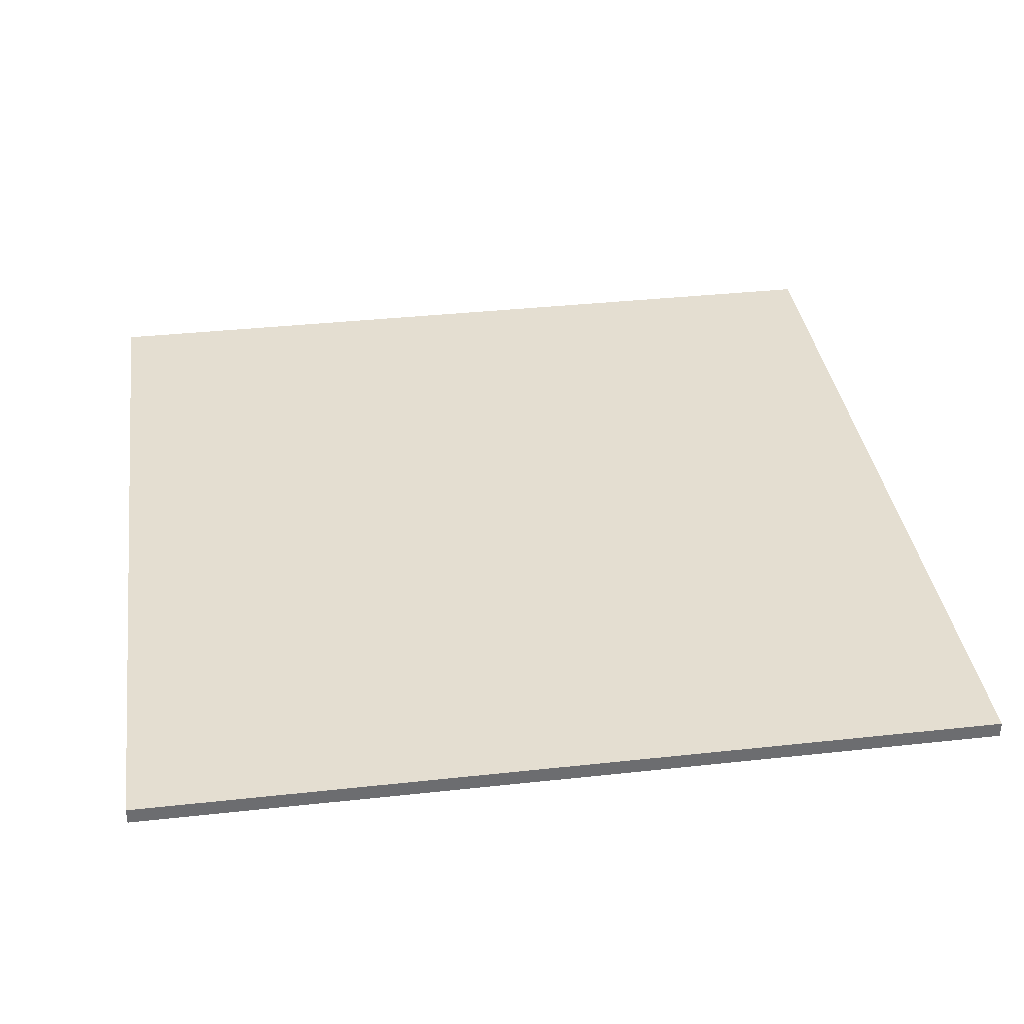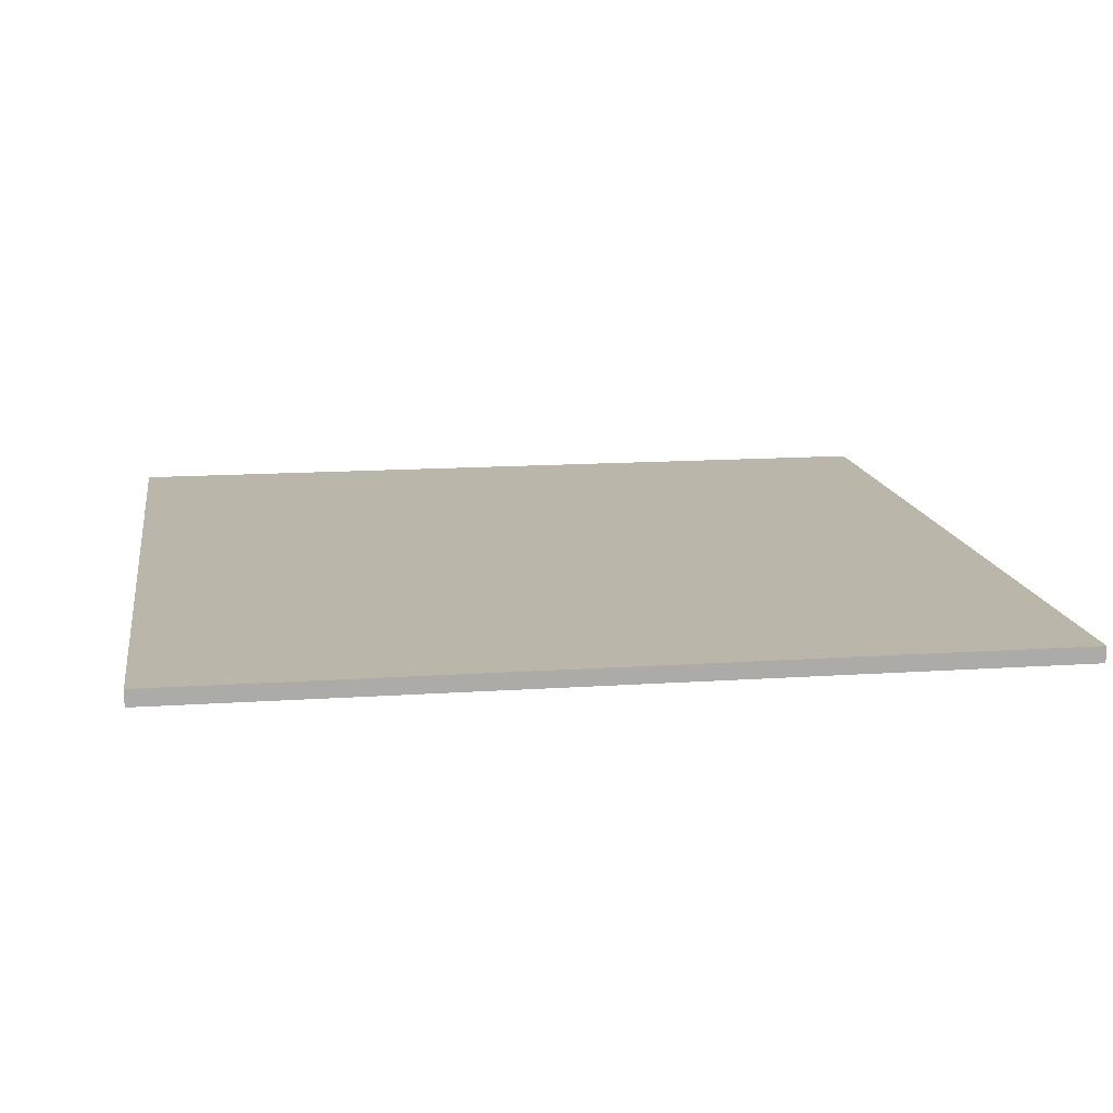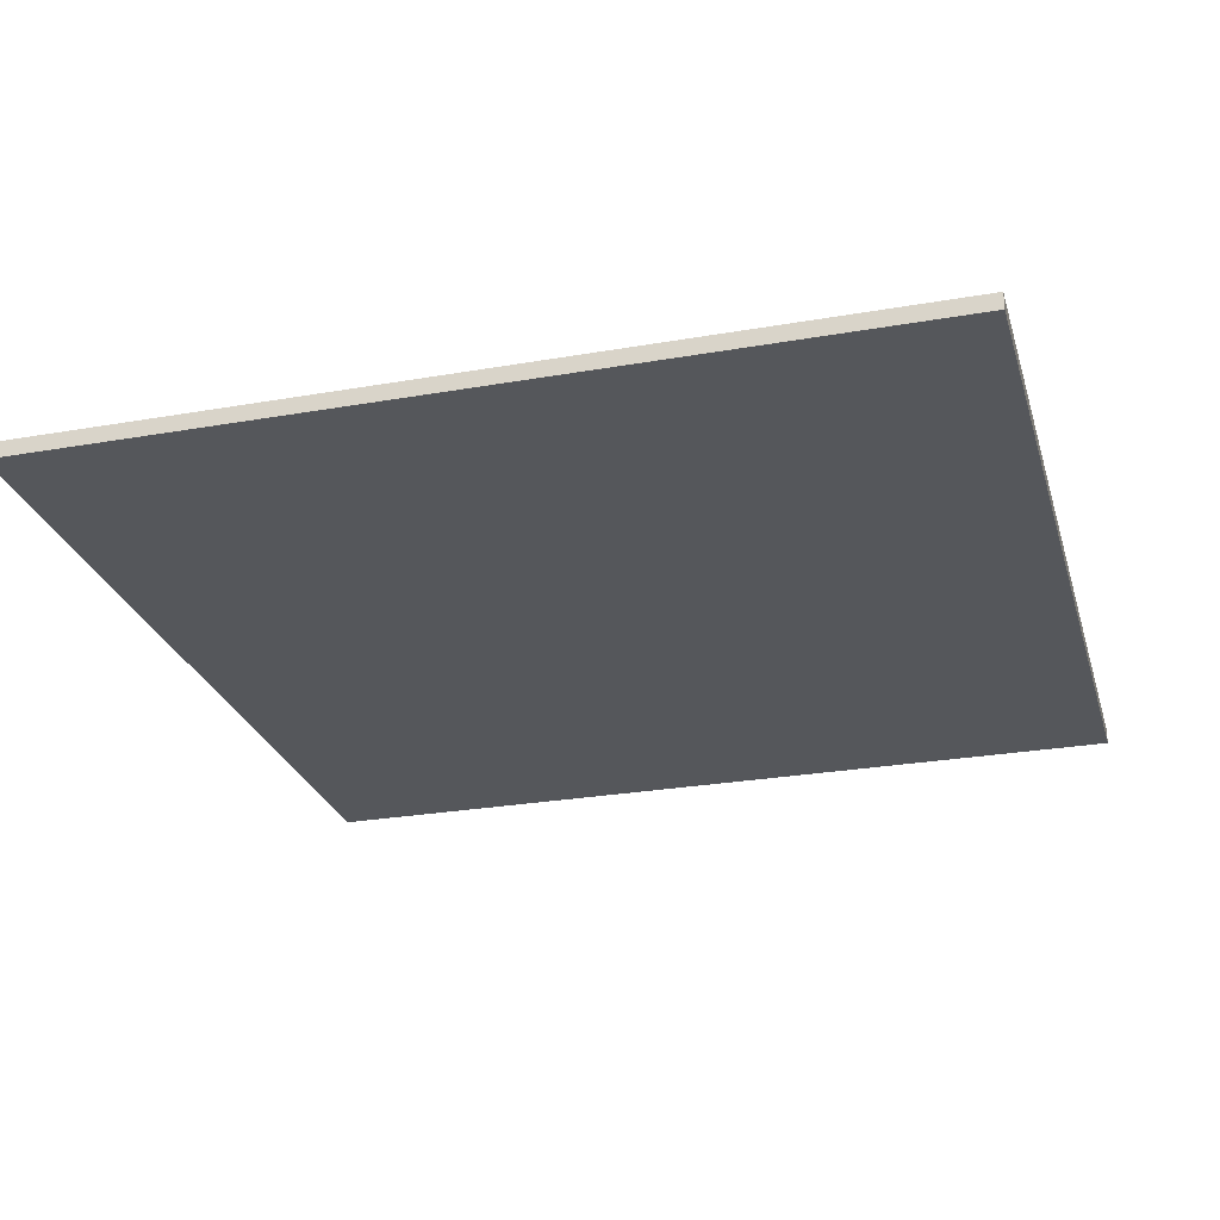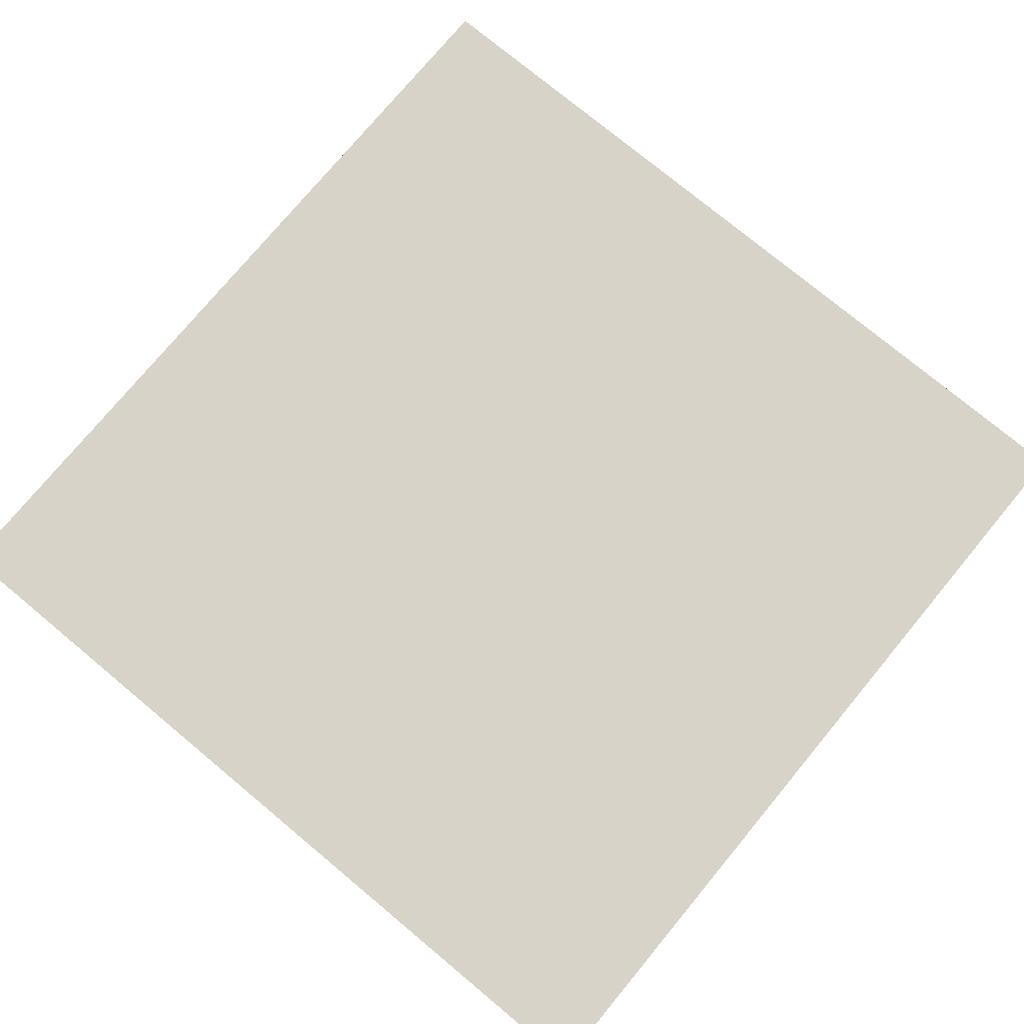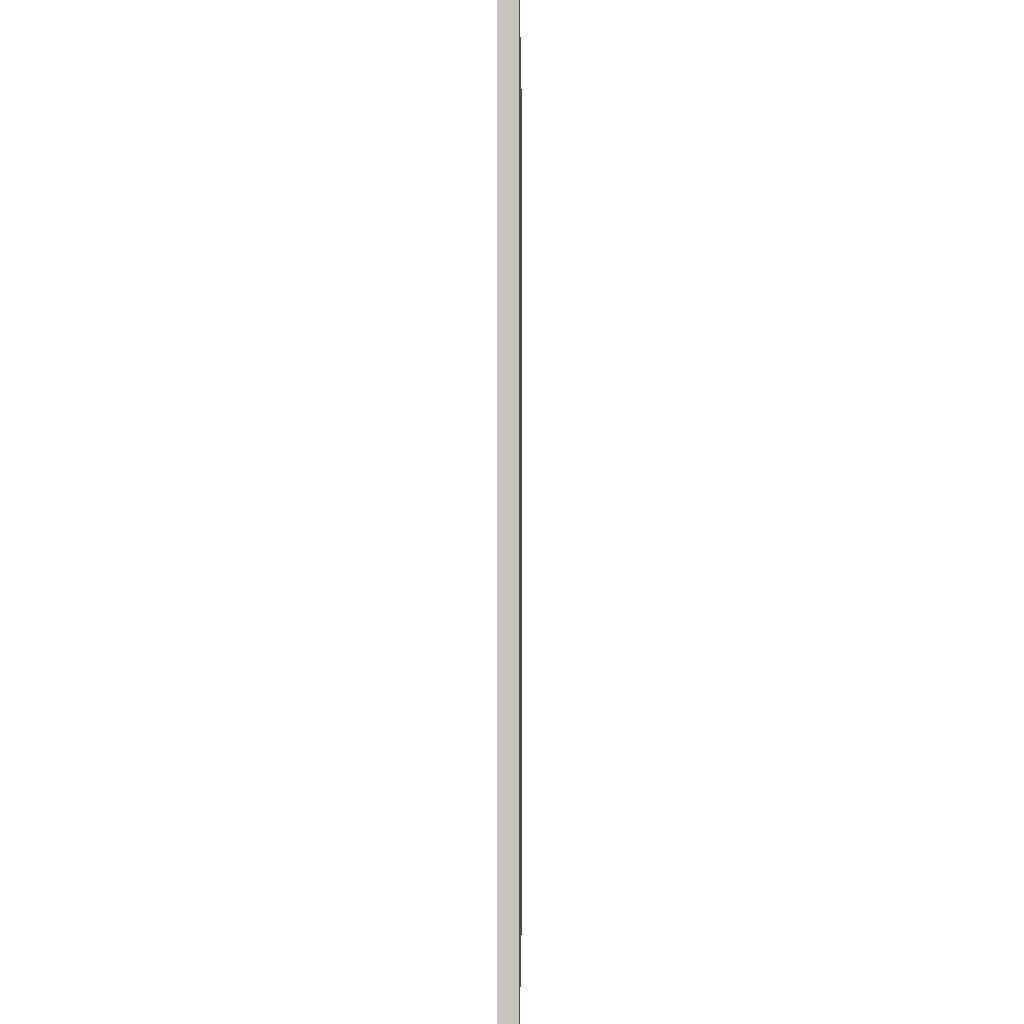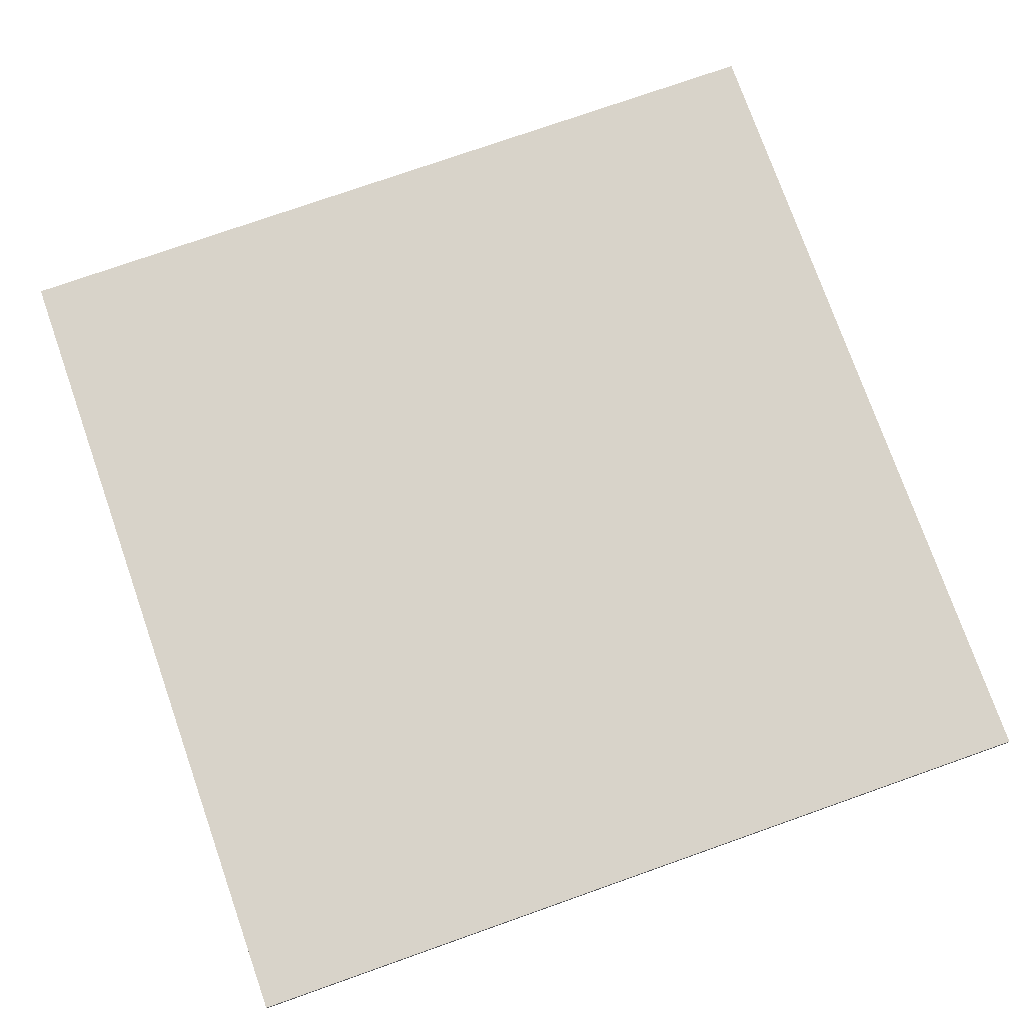
<metadata>
{"format":"obj","ext":"obj","renderer":"f3d","projection":"perspective","resolution":1024,"background":"white","views":[{"elev":36.4,"azim":81.9,"up":"+Y"},{"elev":14.0,"azim":171.4,"up":"+Y"},{"elev":-26.5,"azim":15.4,"up":"+Y"},{"elev":76.4,"azim":-50.3,"up":"+Y"},{"elev":-0.0,"azim":-89.6,"up":"+Z"},{"elev":76.0,"azim":-19.4,"up":"+Y"}]}
</metadata>
<code>
o Floor_Cube.207
v 12 0 4
v 14 0 4
v 12 0 2
v 14 0 2
v 12 -0.0375 2
v 12 -0.0375 4
v 14 -0.0375 4
v 14 -0.0375 2
f 1 2 4 3
f 6 5 8 7
f 2 7 8 4
f 3 5 6 1
f 4 8 5 3
f 1 6 7 2

</code>
